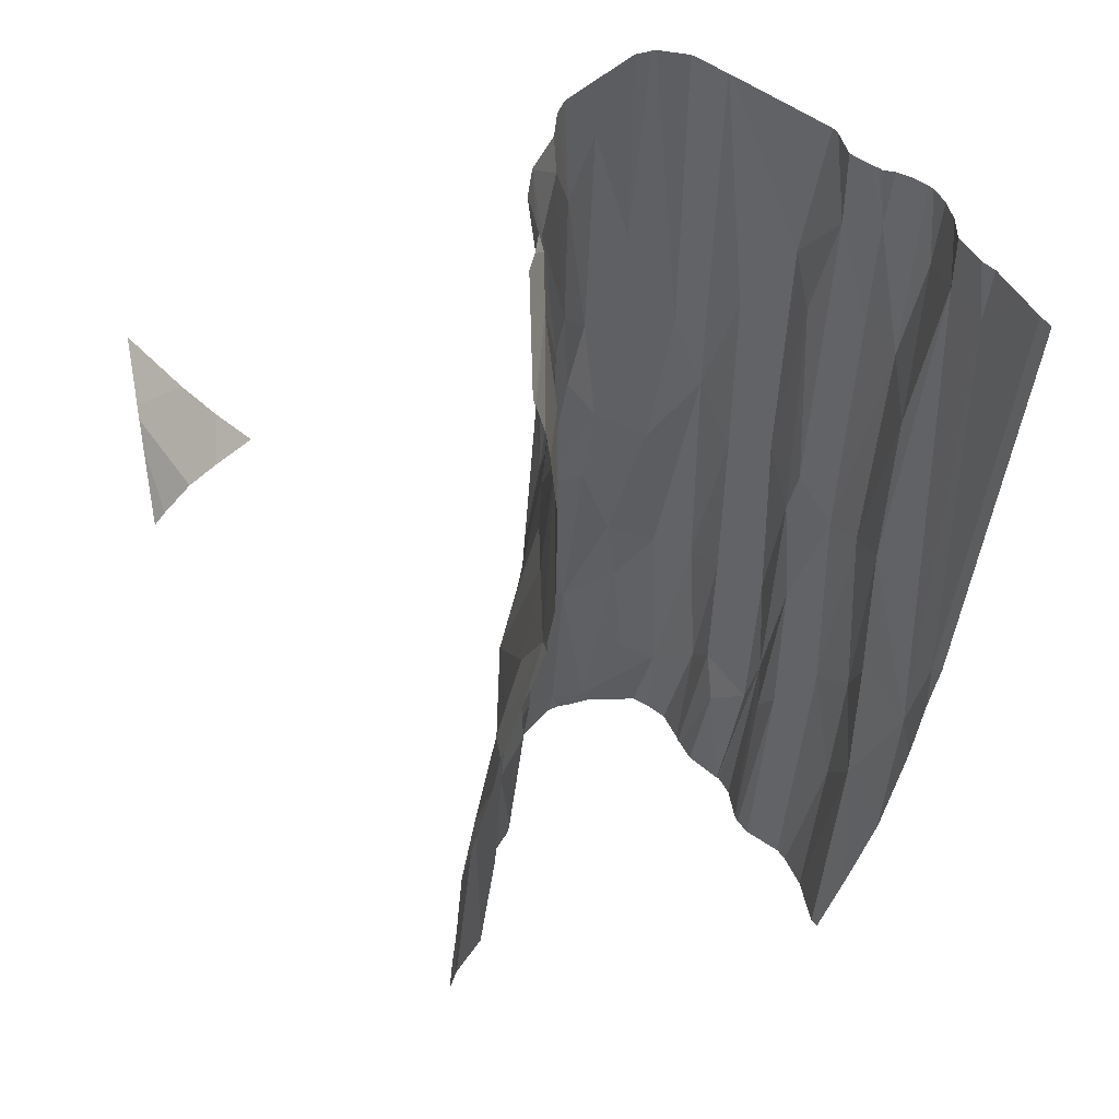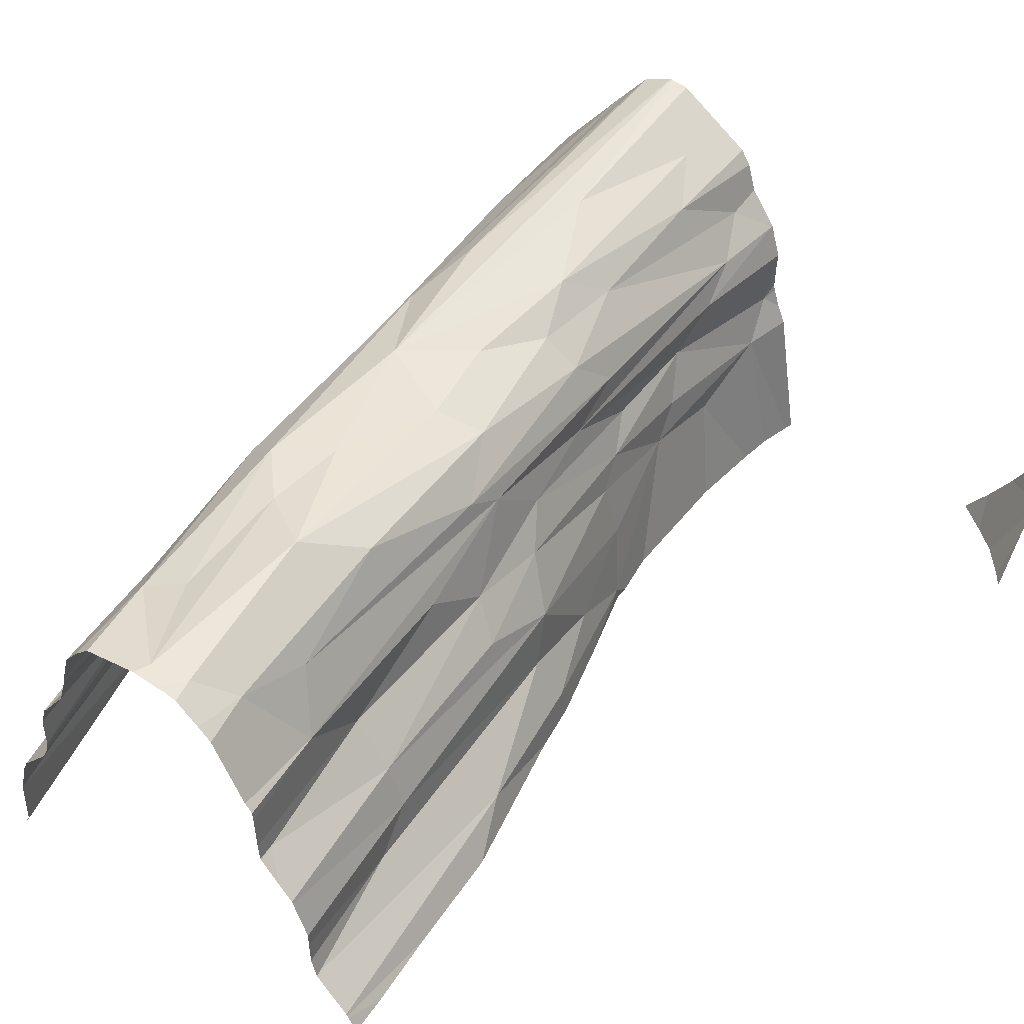
<metadata>
{"format":"obj","ext":"obj","renderer":"f3d","projection":"perspective","resolution":1024,"background":"white","views":[{"elev":51.4,"azim":169.2,"up":"+Y"},{"elev":45.0,"azim":35.8,"up":"+Z"}]}
</metadata>
<code>
v -131.4 1134 21.19
v -129.4 1140 22.46
v -136.5 1130 8.531
v -133.9 1144 18.95
v -138.3 1153 12.32
v -132.7 1130 17.26
v -140 1145 5.947
v -134.6 1130 12.09
v -136.5 1130 8.529
v -133.7 1130 15.82
v -137.7 1138 10
v -133.1 1136 19.42
v -140.4 1148 5.947
v -136.5 1130 8.533
v -132.4 1130 18.24
v -135.5 1140 15.59
v -142 1173 6.531
v -126.8 1130 21.91
v -126.8 1138 22.86
v -135.8 1139 13.64
v -135 1137 16.02
v -133.5 1135 17.04
v -130.8 1173 24.4
v -135.7 1154 18.01
v -138.6 1154 10.29
v -131.9 1130 20.17
v -130.9 1150 22.71
v -135.7 1144 17.15
v -134.2 1130 13.13
v -138.1 1140 8.302
v -133.9 1130 15.72
v -136.5 1130 8.477
v -134.2 1130 14.68
v -136.6 1130 6.282
v -127.7 1130 22.02
v -136.5 1130 8.532
v -136 1152 15.88
v -137.9 1134 5.947
v -134.3 1130 12.84
v -139.1 1138 5.947
v -126 1131 21.88
v -140.9 1170 9.241
v -139.9 1146 7.05
v -129 1144 22.61
v -126.3 1130 21.91
v -127.6 1149 21.92
v -136.8 1130 5.947
v -136.2 1146 14.73
v -129.7 1135 21.71
v -132.3 1130 18.49
v -140.2 1170 11.14
v -141.7 1173 7.415
v -137.5 1142 12.63
v -135.3 1138 14.6
v -133.8 1130 15.74
v -133.1 1143 21.05
v -128.2 1153 22.15
v -129.8 1163 23.38
v -135.6 1130 11.07
v -130.5 1130 21.63
v -138.4 1144 10.81
v -132.3 1130 18.74
v -135.9 1130 10.7
v -136.2 1130 10.12
v -140.5 1150 6.446
v -133.5 1138 18.06
v -130.9 1173 24.43
v -128 1130 22.02
v -131.2 1130 21.02
v -133.8 1130 15.71
v -139.1 1139 5.947
v -133.2 1154 21.84
v -131.4 1142 22.46
v -137.5 1152 13.87
v -136.5 1130 8.537
v -139.1 1139 5.988
v -138.5 1147 9.518
v -134.1 1152 19.58
v -140.8 1151 5.947
v -134.2 1130 13.28
v -127.7 1159 22.54
v -133.9 1144 18.95
v -138.3 1153 12.32
v -137.4 1169 16.72
v -138.3 1173 15.62
v -137.2 1173 17.95
v -142 1173 6.531
v -130.8 1173 24.4
v -130.1 1173 24.3
v -135.7 1144 17.15
v -130.9 1150 22.71
v -138 1173 15.9
v -136.3 1165 18.88
v -142.2 1171 5.947
v -132.4 1173 23.84
v -139.2 1164 13.26
v -138.3 1164 15.06
v -141.7 1173 7.415
v -137.5 1142 12.63
v -137.3 1173 16.71
v -134.3 1161 20.34
v -140.3 1173 13.23
v -133.1 1143 21.05
v -129.8 1163 23.38
v -140.5 1150 6.446
v -130.9 1173 24.43
v -133.2 1154 21.84
v -139.1 1162 11.26
v -131.4 1142 22.46
v -140.4 1173 12.25
v -140 1173 14.06
v -140.7 1173 9.777
v -140.8 1151 5.947
v -140.1 1169 13.19
v -136.4 1154 15.39
v -139.5 1173 14.79
v -133.8 1173 22.22
v -132.1 1158 23.05
v -136.5 1163 17.27
v -142.1 1173 6.282
v -138.3 1173 15.49
v -131 1173 24.41
v -140.2 1173 11.19
v -135.7 1154 18.01
v -138.6 1154 10.29
v -133.7 1173 22.34
v -132.5 1173 23.75
v -136 1152 15.88
v -138.6 1170 15.25
v -139.9 1173 14.29
v -140.9 1170 9.241
v -140.2 1170 11.14
v -141.1 1173 9.226
v -138.8 1173 15.3
v -137 1173 18.3
v -138.4 1144 10.81
v -133.6 1173 22.4
v -137.5 1152 13.87
v -134.1 1152 19.58
v -142.3 1173 5.947
v -123.8 1157 12.77
v -124.7 1158 18.42
v -125 1141 21.47
v -119.3 1130 7.914
v -122.8 1157 6.61
v -124.2 1130 20.42
v -126.8 1130 21.91
v -126.8 1138 22.86
v -122.4 1130 17.3
v -123 1150 14.72
v -119.6 1142 7.448
v -118.2 1130 6.789
v -125.3 1156 20.13
v -119.7 1130 8.344
v -119.8 1130 8.335
v -120 1130 9.238
v -124.1 1149 18.61
v -120 1130 10.31
v -120 1130 10.97
v -127.7 1130 22.02
v -118.2 1130 6.695
v -125.8 1130 21.77
v -120.8 1149 7.404
v -121 1137 10.89
v -120.7 1130 12.62
v -124.3 1147 19.59
v -125.6 1150 21.13
v -120.8 1136 9.305
v -122.2 1153 8.572
v -121.3 1130 13.36
v -121.8 1154 5.947
v -123.1 1146 15.34
v -120.7 1130 12.74
v -126 1131 21.88
v -118.7 1140 5.947
v -121.7 1148 9.611
v -126.3 1130 21.91
v -127.6 1149 21.92
v -123.3 1137 15.01
v -124.1 1158 13.95
v -124.5 1132 20.68
v -124.8 1130 20.95
v -122.3 1131 14.39
v -122.3 1130 15.25
v -123.4 1143 17.28
v -123.9 1151 16.44
v -122.7 1130 17.67
v -117.9 1132 5.947
v -128.2 1153 22.15
v -118.3 1135 5.947
v -122.3 1130 16.79
v -120.3 1147 5.947
v -118.1 1130 6.597
v -119.7 1130 8.319
v -128 1130 22.02
v -122.9 1134 17.25
v -122 1145 13.48
v -124.1 1135 19.83
v -121.8 1149 12.24
v -117.8 1130 5.947
v -120.7 1149 5.947
v -122.2 1130 14.41
v -122.2 1130 14.47
v -121.7 1138 12.88
v -109.5 1171 5.947
v -122.9 1171 5.947
v -124.1 1173 16.61
v -124.7 1158 18.42
v -123.8 1157 12.77
v -126.5 1161 21.16
v -124.3 1172 14.15
v -124.1 1173 14.33
v -124.8 1160 15.28
v -123.2 1160 5.947
v -109.8 1173 9.002
v -108 1173 11.87
v -124.2 1173 15.91
v -124.6 1173 18.26
v -122.8 1157 6.61
v -125.9 1171 19.6
v -124.5 1173 17.87
v -125 1169 18.19
v -122.8 1157 5.947
v -126.2 1173 21.3
v -125 1165 15.23
v -123 1150 14.72
v -130.1 1173 24.3
v -122.4 1173 5.947
v -126.7 1156 21.47
v -125.3 1156 20.13
v -123 1169 5.947
v -124.6 1173 18.22
v -124.2 1173 14.64
v -124.1 1149 18.61
v -108 1171 9.061
v -123.8 1173 13.46
v -129.7 1173 24.08
v -120.8 1149 7.404
v -124.3 1147 19.59
v -125.6 1150 21.13
v -124.4 1164 13.16
v -108.1 1173 11.79
v -122.2 1153 8.572
v -108 1173 11.93
v -124.1 1173 16.55
v -126.7 1173 22.01
v -121.8 1154 5.947
v -110.9 1173 7.373
v -124.6 1173 18.21
v -122.5 1172 5.947
v -121.7 1148 9.611
v -124.2 1166 10.86
v -108 1170 8.222
v -124.1 1158 13.95
v -124.7 1167 16.89
v -128.1 1170 22.78
v -122.9 1158 5.947
v -108.4 1169 5.947
v -123.3 1166 5.947
v -110.6 1172 5.947
v -123.9 1151 16.44
v -126.7 1167 21.65
v -128.2 1153 22.15
v -129.8 1163 23.38
v -125.8 1173 19.93
v -123.5 1173 12.55
v -124.6 1173 18.24
v -124 1170 12.39
v -108 1171 9.532
v -121.8 1149 12.24
v -124.3 1162 11.57
v -127.4 1173 22.49
v -123.2 1161 5.947
v -108 1169 5.947
v -123.3 1157 10.01
v -112 1173 5.947
v -124.6 1156 17.09
v -127.7 1159 22.54
g 091_W_Aya_100K_01
f 39 54 20
g 091_W_Aya_100K_01
f 43 13 7
g 091_W_Aya_100K_01
f 28 4 24
g 091_W_Aya_100K_01
f 61 25 77
g 091_W_Aya_100K_01
f 71 40 76
g 091_W_Aya_100K_01
f 11 30 36
g 091_W_Aya_100K_01
f 43 51 42
g 091_W_Aya_100K_01
f 27 57 81
g 091_W_Aya_100K_01
f 16 48 54
g 091_W_Aya_100K_01
f 31 70 16
g 091_W_Aya_100K_01
f 28 37 16
g 091_W_Aya_100K_01
f 53 20 48
g 091_W_Aya_100K_01
f 14 36 3
g 091_W_Aya_100K_01
f 20 54 48
g 091_W_Aya_100K_01
f 56 78 4
g 091_W_Aya_100K_01
f 8 39 20
g 091_W_Aya_100K_01
f 76 30 43
g 091_W_Aya_100K_01
f 73 2 44
g 091_W_Aya_100K_01
f 43 30 77
g 091_W_Aya_100K_01
f 65 43 42
g 091_W_Aya_100K_01
f 27 46 57
g 091_W_Aya_100K_01
f 30 11 61
g 091_W_Aya_100K_01
f 28 21 4
g 091_W_Aya_100K_01
f 22 15 50
g 091_W_Aya_100K_01
f 11 64 63
g 091_W_Aya_100K_01
f 1 35 49
g 091_W_Aya_100K_01
f 8 20 59
g 091_W_Aya_100K_01
f 12 56 4
g 091_W_Aya_100K_01
f 27 81 58
g 091_W_Aya_100K_01
f 14 75 36
g 091_W_Aya_100K_01
f 18 45 41
g 091_W_Aya_100K_01
f 55 22 21
g 091_W_Aya_100K_01
f 65 42 52
g 091_W_Aya_100K_01
f 21 28 16
g 091_W_Aya_100K_01
f 73 49 2
g 091_W_Aya_100K_01
f 12 4 66
g 091_W_Aya_100K_01
f 60 35 1
g 091_W_Aya_100K_01
f 16 37 48
g 091_W_Aya_100K_01
f 63 20 53
g 091_W_Aya_100K_01
f 56 72 78
g 091_W_Aya_100K_01
f 43 25 51
g 091_W_Aya_100K_01
f 22 66 21
g 091_W_Aya_100K_01
f 40 30 76
g 091_W_Aya_100K_01
f 43 7 71
g 091_W_Aya_100K_01
f 43 65 13
g 091_W_Aya_100K_01
f 16 54 29
g 091_W_Aya_100K_01
f 69 60 1
g 091_W_Aya_100K_01
f 39 29 54
g 091_W_Aya_100K_01
f 9 36 32
g 091_W_Aya_100K_01
f 61 77 30
g 091_W_Aya_100K_01
f 21 66 4
g 091_W_Aya_100K_01
f 43 71 76
g 091_W_Aya_100K_01
f 73 56 1
g 091_W_Aya_100K_01
f 16 55 21
g 091_W_Aya_100K_01
f 10 6 22
g 091_W_Aya_100K_01
f 44 19 46
g 091_W_Aya_100K_01
f 75 64 11
g 091_W_Aya_100K_01
f 27 58 23
g 091_W_Aya_100K_01
f 12 50 62
g 091_W_Aya_100K_01
f 43 77 25
g 091_W_Aya_100K_01
f 73 27 72
g 091_W_Aya_100K_01
f 12 66 50
g 091_W_Aya_100K_01
f 44 46 27
g 091_W_Aya_100K_01
f 65 52 17
g 091_W_Aya_100K_01
f 27 23 67
g 091_W_Aya_100K_01
f 33 16 80
g 091_W_Aya_100K_01
f 40 38 30
g 091_W_Aya_100K_01
f 34 36 30
g 091_W_Aya_100K_01
f 38 34 30
g 091_W_Aya_100K_01
f 34 32 36
g 091_W_Aya_100K_01
f 16 29 80
g 091_W_Aya_100K_01
f 53 48 74
g 091_W_Aya_100K_01
f 22 50 66
g 091_W_Aya_100K_01
f 55 10 22
g 091_W_Aya_100K_01
f 38 47 34
g 091_W_Aya_100K_01
f 60 68 35
g 091_W_Aya_100K_01
f 12 1 56
g 091_W_Aya_100K_01
f 6 15 22
g 091_W_Aya_100K_01
f 49 35 2
g 091_W_Aya_100K_01
f 12 62 26
g 091_W_Aya_100K_01
f 2 35 19
g 091_W_Aya_100K_01
f 75 11 36
g 091_W_Aya_100K_01
f 33 31 16
g 091_W_Aya_100K_01
f 61 11 53
g 091_W_Aya_100K_01
f 11 63 53
g 091_W_Aya_100K_01
f 12 26 69
g 091_W_Aya_100K_01
f 73 44 27
g 091_W_Aya_100K_01
f 63 59 20
g 091_W_Aya_100K_01
f 1 49 73
g 091_W_Aya_100K_01
f 53 74 5
g 091_W_Aya_100K_01
f 12 69 1
g 091_W_Aya_100K_01
f 44 2 19
g 091_W_Aya_100K_01
f 13 65 79
g 091_W_Aya_100K_01
f 48 37 74
g 091_W_Aya_100K_01
f 9 3 36
g 091_W_Aya_100K_01
f 16 70 55
g 091_W_Aya_100K_01
f 124 139 101
g 091_W_Aya_100K_01
f 84 115 119
g 091_W_Aya_100K_01
f 132 114 102
g 091_W_Aya_100K_01
f 129 92 85
g 091_W_Aya_100K_01
f 124 119 128
g 091_W_Aya_100K_01
f 132 102 110
g 091_W_Aya_100K_01
f 96 83 138
g 091_W_Aya_100K_01
f 115 138 128
g 091_W_Aya_100K_01
f 121 129 85
g 091_W_Aya_100K_01
f 83 125 136
g 091_W_Aya_100K_01
f 114 132 108
g 091_W_Aya_100K_01
f 131 133 98
g 091_W_Aya_100K_01
f 126 117 93
g 091_W_Aya_100K_01
f 114 111 102
g 091_W_Aya_100K_01
f 117 135 93
g 091_W_Aya_100K_01
f 133 131 112
g 091_W_Aya_100K_01
f 93 124 101
g 091_W_Aya_100K_01
f 126 93 101
g 091_W_Aya_100K_01
f 110 123 132
g 091_W_Aya_100K_01
f 131 123 112
g 091_W_Aya_100K_01
f 134 129 121
g 091_W_Aya_100K_01
f 124 128 90
g 091_W_Aya_100K_01
f 124 82 139
g 091_W_Aya_100K_01
f 94 105 87
g 091_W_Aya_100K_01
f 95 118 122
g 091_W_Aya_100K_01
f 108 96 114
g 091_W_Aya_100K_01
f 118 91 106
g 091_W_Aya_100K_01
f 101 137 126
g 091_W_Aya_100K_01
f 129 84 100
g 091_W_Aya_100K_01
f 94 87 120
g 091_W_Aya_100K_01
f 120 140 94
g 091_W_Aya_100K_01
f 129 100 92
g 091_W_Aya_100K_01
f 114 130 111
g 091_W_Aya_100K_01
f 129 130 96
g 091_W_Aya_100K_01
f 124 93 119
g 091_W_Aya_100K_01
f 97 115 84
g 091_W_Aya_100K_01
f 118 107 91
g 091_W_Aya_100K_01
f 94 113 105
g 091_W_Aya_100K_01
f 88 104 89
g 091_W_Aya_100K_01
f 107 103 109
g 091_W_Aya_100K_01
f 107 118 95
g 091_W_Aya_100K_01
f 93 84 119
g 091_W_Aya_100K_01
f 125 108 132
g 091_W_Aya_100K_01
f 107 95 127
g 091_W_Aya_100K_01
f 129 97 84
g 091_W_Aya_100K_01
f 129 116 130
g 091_W_Aya_100K_01
f 107 127 137
g 091_W_Aya_100K_01
f 97 138 115
g 091_W_Aya_100K_01
f 83 136 99
g 091_W_Aya_100K_01
f 116 129 134
g 091_W_Aya_100K_01
f 93 86 84
g 091_W_Aya_100K_01
f 131 132 123
g 091_W_Aya_100K_01
f 115 128 119
g 091_W_Aya_100K_01
f 96 108 83
g 091_W_Aya_100K_01
f 96 97 129
g 091_W_Aya_100K_01
f 93 135 86
g 091_W_Aya_100K_01
f 86 100 84
g 091_W_Aya_100K_01
f 101 107 137
g 091_W_Aya_100K_01
f 125 83 108
g 091_W_Aya_100K_01
f 101 139 107
g 091_W_Aya_100K_01
f 96 138 97
g 091_W_Aya_100K_01
f 118 106 122
g 091_W_Aya_100K_01
f 114 96 130
g 091_W_Aya_100K_01
f 167 143 166
g 091_W_Aya_100K_01
f 185 179 172
g 091_W_Aya_100K_01
f 151 161 190
g 091_W_Aya_100K_01
f 144 155 194
g 091_W_Aya_100K_01
f 166 153 167
g 091_W_Aya_100K_01
f 186 150 180
g 091_W_Aya_100K_01
f 196 191 184
g 091_W_Aya_100K_01
f 170 183 202
g 091_W_Aya_100K_01
f 185 196 179
g 091_W_Aya_100K_01
f 170 204 183
g 091_W_Aya_100K_01
f 194 155 154
g 091_W_Aya_100K_01
f 160 174 148
g 091_W_Aya_100K_01
f 164 158 168
g 091_W_Aya_100K_01
f 150 186 172
g 091_W_Aya_100K_01
f 204 173 165
g 091_W_Aya_100K_01
f 172 179 204
g 091_W_Aya_100K_01
f 174 195 147
g 091_W_Aya_100K_01
f 164 168 176
g 091_W_Aya_100K_01
f 143 198 166
g 091_W_Aya_100K_01
f 197 150 172
g 091_W_Aya_100K_01
f 178 167 189
g 091_W_Aya_100K_01
f 146 181 182
g 091_W_Aya_100K_01
f 197 199 150
g 091_W_Aya_100K_01
f 202 183 203
g 091_W_Aya_100K_01
f 163 171 145
g 091_W_Aya_100K_01
f 191 196 149
g 091_W_Aya_100K_01
f 199 164 176
g 091_W_Aya_100K_01
f 166 142 153
g 091_W_Aya_100K_01
f 166 198 157
g 091_W_Aya_100K_01
f 199 141 150
g 091_W_Aya_100K_01
f 196 187 149
g 091_W_Aya_100K_01
f 196 181 146
g 091_W_Aya_100K_01
f 162 182 181
g 091_W_Aya_100K_01
f 176 151 163
g 091_W_Aya_100K_01
f 155 151 168
g 091_W_Aya_100K_01
f 151 190 175
g 091_W_Aya_100K_01
f 192 151 175
g 091_W_Aya_100K_01
f 172 204 197
g 091_W_Aya_100K_01
f 192 163 151
g 091_W_Aya_100K_01
f 174 181 148
g 091_W_Aya_100K_01
f 196 157 198
g 091_W_Aya_100K_01
f 151 176 168
g 091_W_Aya_100K_01
f 159 164 165
g 091_W_Aya_100K_01
f 151 152 161
g 091_W_Aya_100K_01
f 163 201 171
g 091_W_Aya_100K_01
f 143 167 148
g 091_W_Aya_100K_01
f 193 200 188
g 091_W_Aya_100K_01
f 188 190 161
g 091_W_Aya_100K_01
f 162 174 177
g 091_W_Aya_100K_01
f 188 161 193
g 091_W_Aya_100K_01
f 179 203 183
g 091_W_Aya_100K_01
f 158 156 168
g 091_W_Aya_100K_01
f 155 168 156
g 091_W_Aya_100K_01
f 183 204 179
g 091_W_Aya_100K_01
f 162 181 174
g 091_W_Aya_100K_01
f 170 173 204
g 091_W_Aya_100K_01
f 157 185 172
g 091_W_Aya_100K_01
f 157 172 186
g 091_W_Aya_100K_01
f 197 204 199
g 091_W_Aya_100K_01
f 204 165 164
g 091_W_Aya_100K_01
f 192 201 163
g 091_W_Aya_100K_01
f 181 143 148
g 091_W_Aya_100K_01
f 144 152 151
g 091_W_Aya_100K_01
f 144 151 155
g 091_W_Aya_100K_01
f 174 160 195
g 091_W_Aya_100K_01
f 196 198 181
g 091_W_Aya_100K_01
f 155 156 154
g 091_W_Aya_100K_01
f 196 146 187
g 091_W_Aya_100K_01
f 196 184 179
g 091_W_Aya_100K_01
f 167 178 148
g 091_W_Aya_100K_01
f 199 176 169
g 091_W_Aya_100K_01
f 143 181 198
g 091_W_Aya_100K_01
f 164 159 158
g 091_W_Aya_100K_01
f 179 184 203
g 091_W_Aya_100K_01
f 157 196 185
g 091_W_Aya_100K_01
f 199 204 164
g 091_W_Aya_100K_01
f 225 254 241
g 091_W_Aya_100K_01
f 262 256 278
g 091_W_Aya_100K_01
f 254 225 213
g 091_W_Aya_100K_01
f 231 206 268
g 091_W_Aya_100K_01
f 277 255 222
g 091_W_Aya_100K_01
f 222 220 210
g 091_W_Aya_100K_01
f 266 211 268
g 091_W_Aya_100K_01
f 243 251 238
g 091_W_Aya_100K_01
f 209 270 275
g 091_W_Aya_100K_01
f 256 237 227
g 091_W_Aya_100K_01
f 213 261 254
g 091_W_Aya_100K_01
f 241 268 225
g 091_W_Aya_100K_01
f 211 225 268
g 091_W_Aya_100K_01
f 219 243 238
g 091_W_Aya_100K_01
f 254 209 271
g 091_W_Aya_100K_01
f 218 220 232
g 091_W_Aya_100K_01
f 225 277 213
g 091_W_Aya_100K_01
f 252 271 214
g 091_W_Aya_100K_01
f 252 273 259
g 091_W_Aya_100K_01
f 252 214 273
g 091_W_Aya_100K_01
f 209 254 226
g 091_W_Aya_100K_01
f 230 229 240
g 091_W_Aya_100K_01
f 242 215 269
g 091_W_Aya_100K_01
f 230 210 229
g 091_W_Aya_100K_01
f 232 222 255
g 091_W_Aya_100K_01
f 271 209 275
g 091_W_Aya_100K_01
f 275 270 243
g 091_W_Aya_100K_01
f 262 210 220
g 091_W_Aya_100K_01
f 267 218 232
g 091_W_Aya_100K_01
f 268 271 252
g 091_W_Aya_100K_01
f 271 275 219
g 091_W_Aya_100K_01
f 205 253 235
g 091_W_Aya_100K_01
f 241 254 271
g 091_W_Aya_100K_01
f 271 257 214
g 091_W_Aya_100K_01
f 260 205 235
g 091_W_Aya_100K_01
f 218 265 220
g 091_W_Aya_100K_01
f 260 248 276
g 091_W_Aya_100K_01
f 258 274 253
g 091_W_Aya_100K_01
f 278 256 264
g 091_W_Aya_100K_01
f 219 247 223
g 091_W_Aya_100K_01
f 263 229 278
g 091_W_Aya_100K_01
f 208 239 234
g 091_W_Aya_100K_01
f 255 277 225
g 091_W_Aya_100K_01
f 230 208 222
g 091_W_Aya_100K_01
f 230 222 210
g 091_W_Aya_100K_01
f 277 234 261
g 091_W_Aya_100K_01
f 267 232 249
g 091_W_Aya_100K_01
f 216 244 242
g 091_W_Aya_100K_01
f 219 275 243
g 091_W_Aya_100K_01
f 257 219 223
g 091_W_Aya_100K_01
f 262 220 265
g 091_W_Aya_100K_01
f 250 268 206
g 091_W_Aya_100K_01
f 260 269 215
g 091_W_Aya_100K_01
f 210 262 278
g 091_W_Aya_100K_01
f 229 210 278
g 091_W_Aya_100K_01
f 260 215 248
g 091_W_Aya_100K_01
f 262 265 224
g 091_W_Aya_100K_01
f 222 232 220
g 091_W_Aya_100K_01
f 232 255 207
g 091_W_Aya_100K_01
f 228 266 268
g 091_W_Aya_100K_01
f 233 211 212
g 091_W_Aya_100K_01
f 212 211 236
g 091_W_Aya_100K_01
f 256 227 264
g 091_W_Aya_100K_01
f 252 259 231
g 091_W_Aya_100K_01
f 249 232 221
g 091_W_Aya_100K_01
f 224 246 262
g 091_W_Aya_100K_01
f 266 236 211
g 091_W_Aya_100K_01
f 205 258 253
g 091_W_Aya_100K_01
f 242 269 216
g 091_W_Aya_100K_01
f 260 235 269
g 091_W_Aya_100K_01
f 241 271 268
g 091_W_Aya_100K_01
f 228 268 250
g 091_W_Aya_100K_01
f 231 268 252
g 091_W_Aya_100K_01
f 245 207 255
g 091_W_Aya_100K_01
f 232 207 221
g 091_W_Aya_100K_01
f 208 234 277
g 091_W_Aya_100K_01
f 217 225 211
g 091_W_Aya_100K_01
f 263 240 229
g 091_W_Aya_100K_01
f 256 272 237
g 091_W_Aya_100K_01
f 262 246 272
g 091_W_Aya_100K_01
f 217 211 233
g 091_W_Aya_100K_01
f 213 277 261
g 091_W_Aya_100K_01
f 277 222 208
g 091_W_Aya_100K_01
f 271 219 257
g 091_W_Aya_100K_01
f 245 255 225
g 091_W_Aya_100K_01
f 262 272 256
g 091_W_Aya_100K_01
f 217 245 225

</code>
